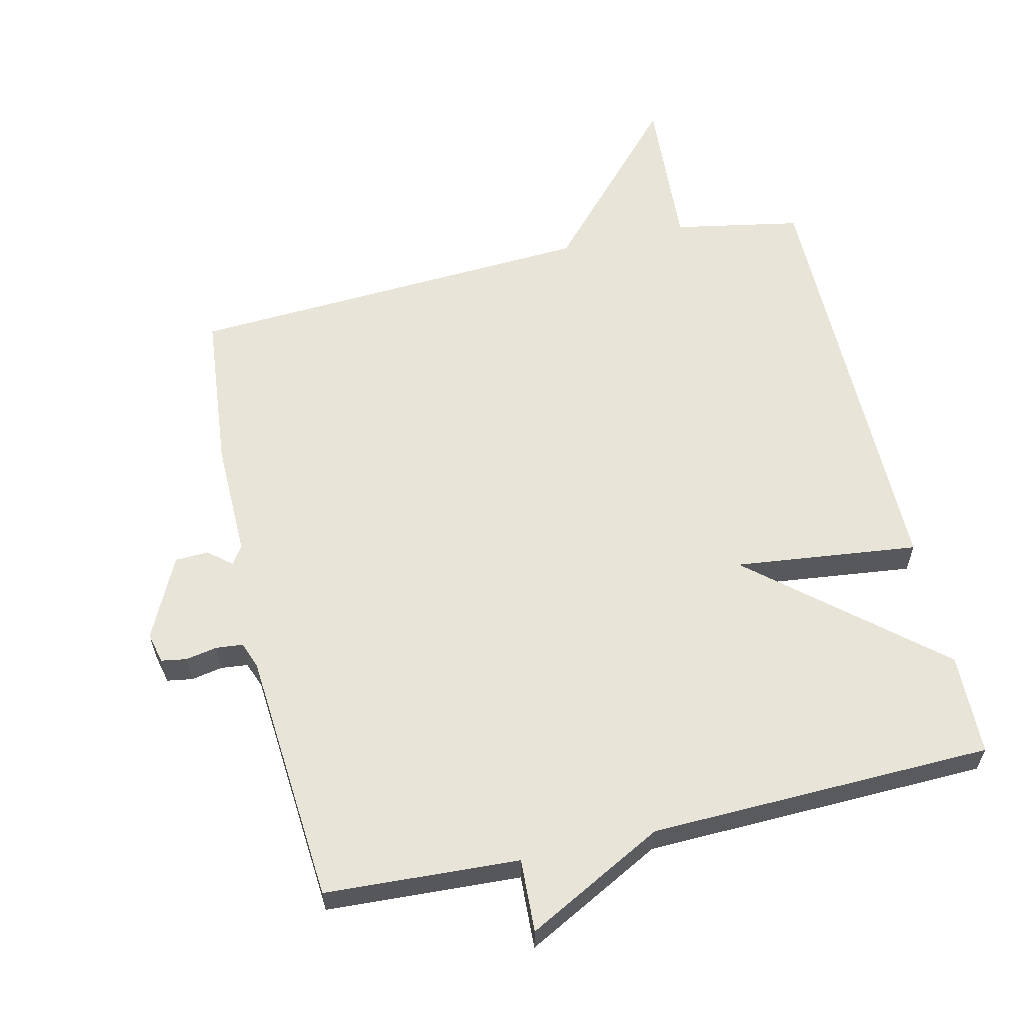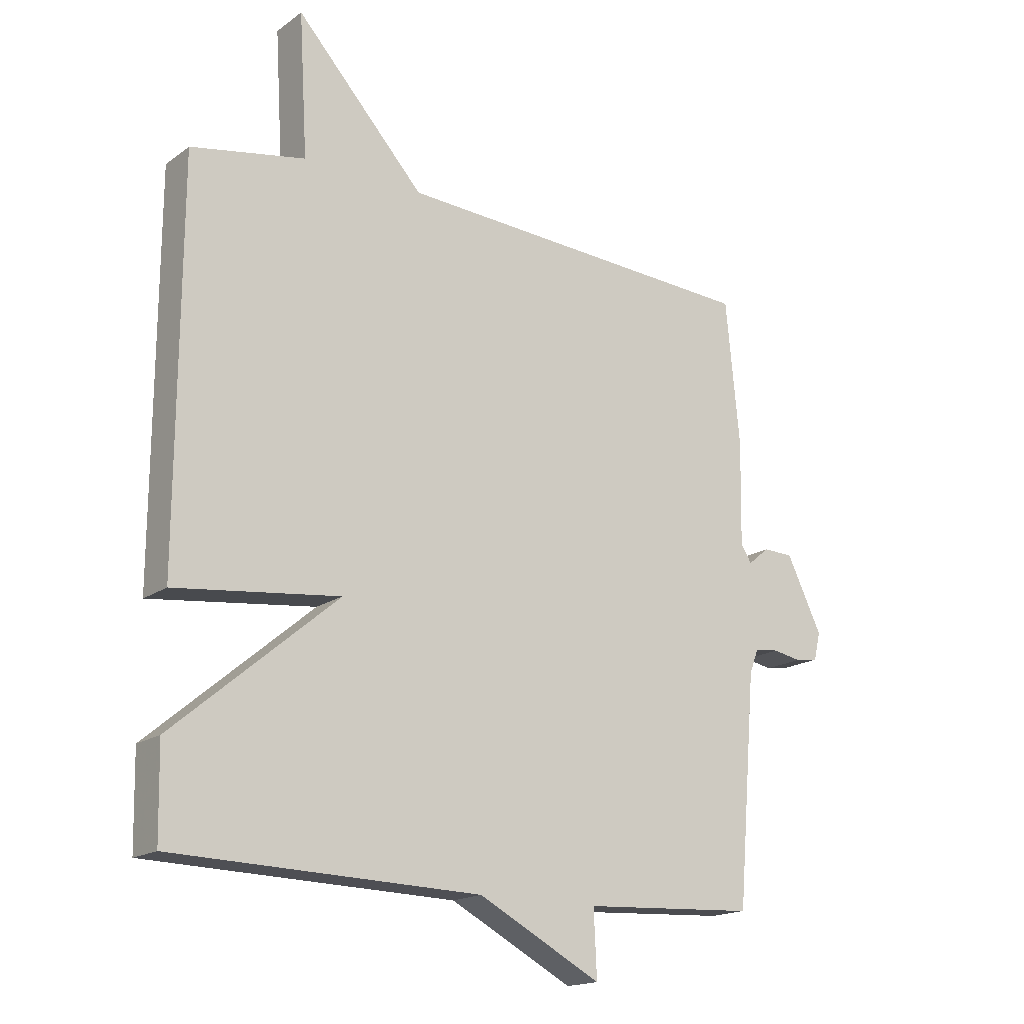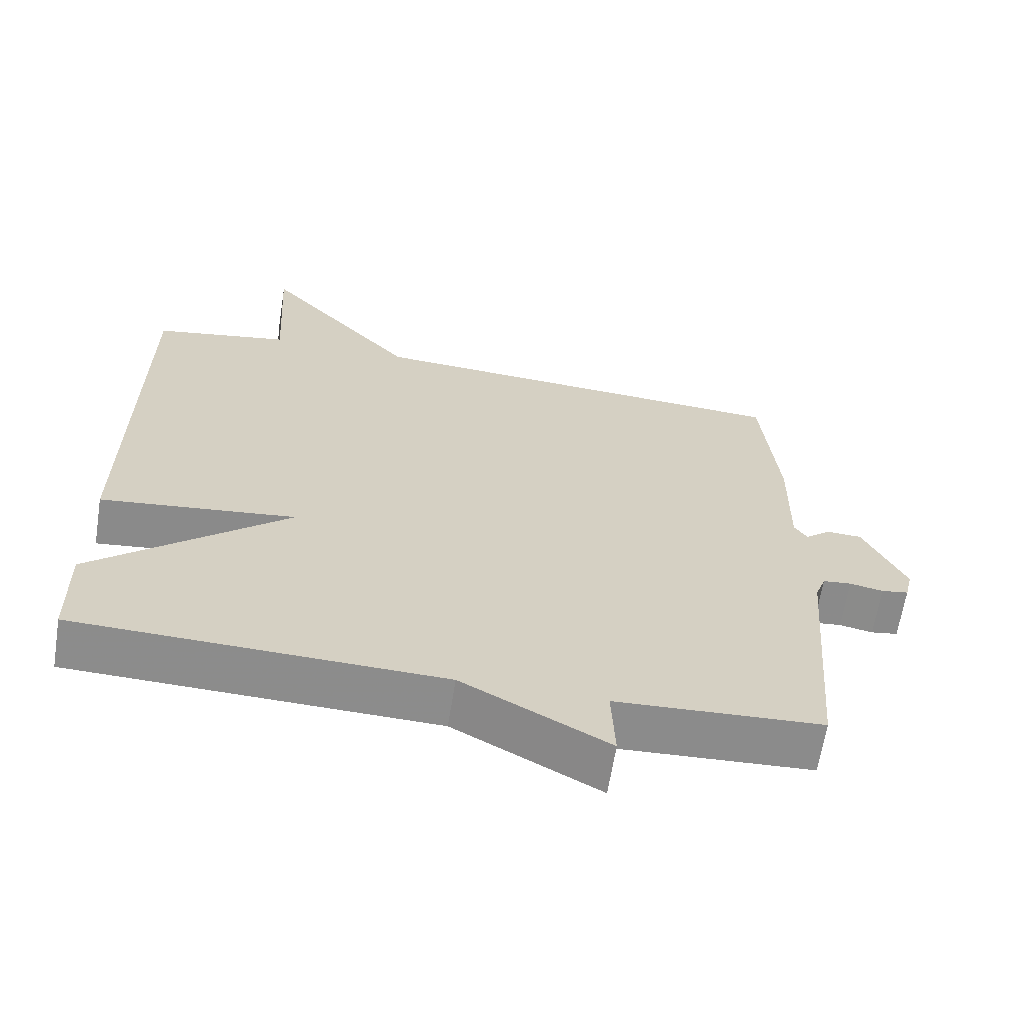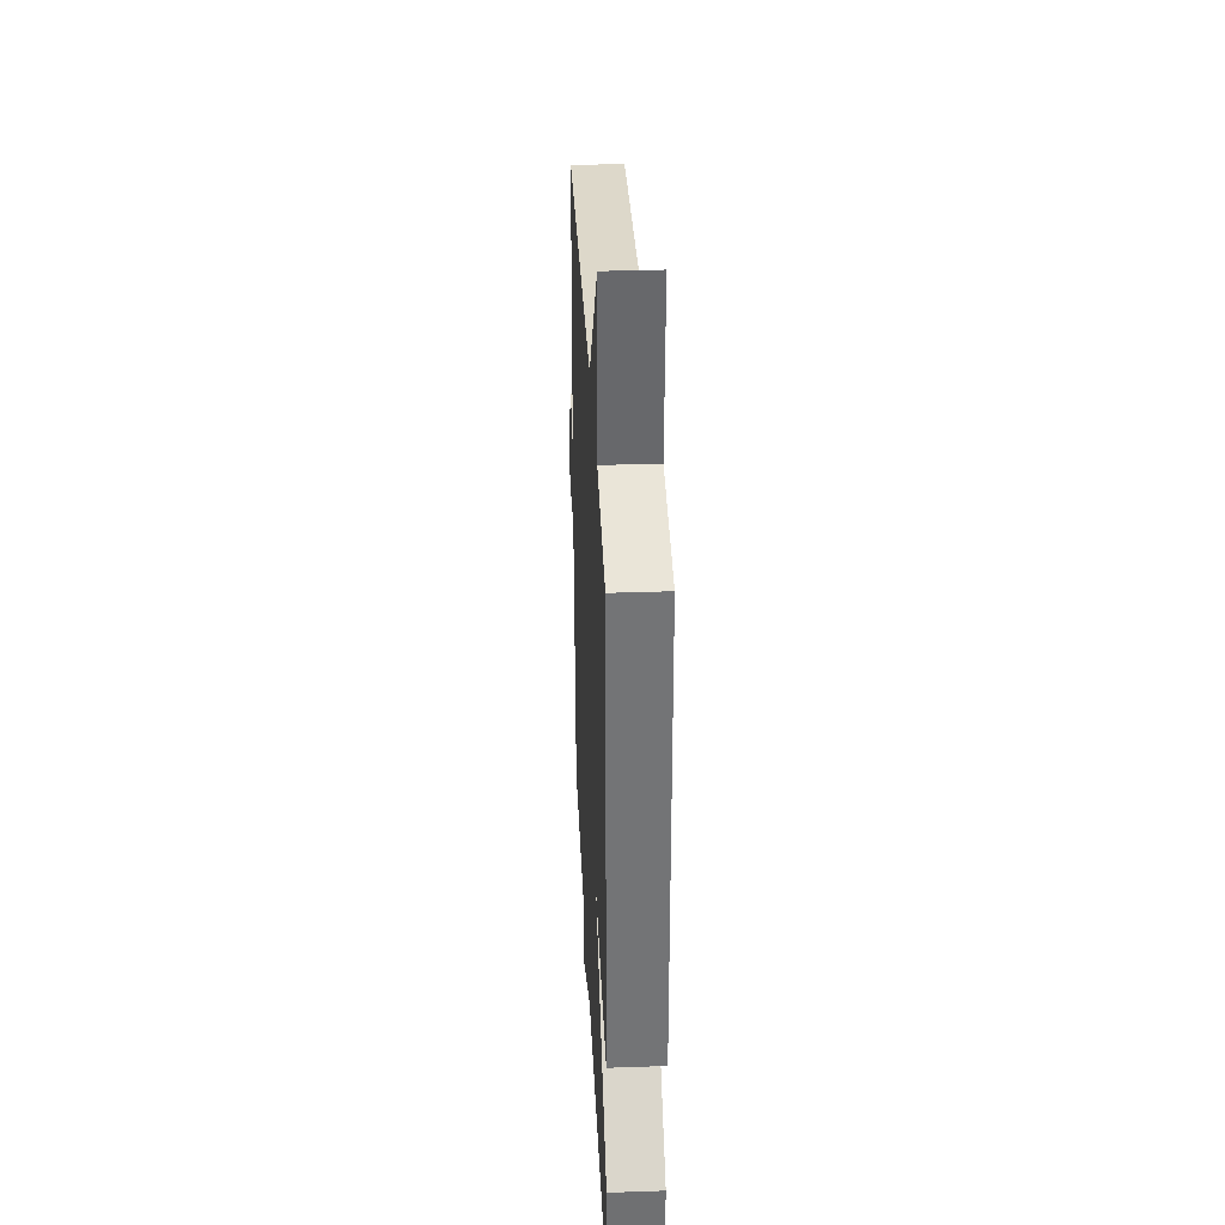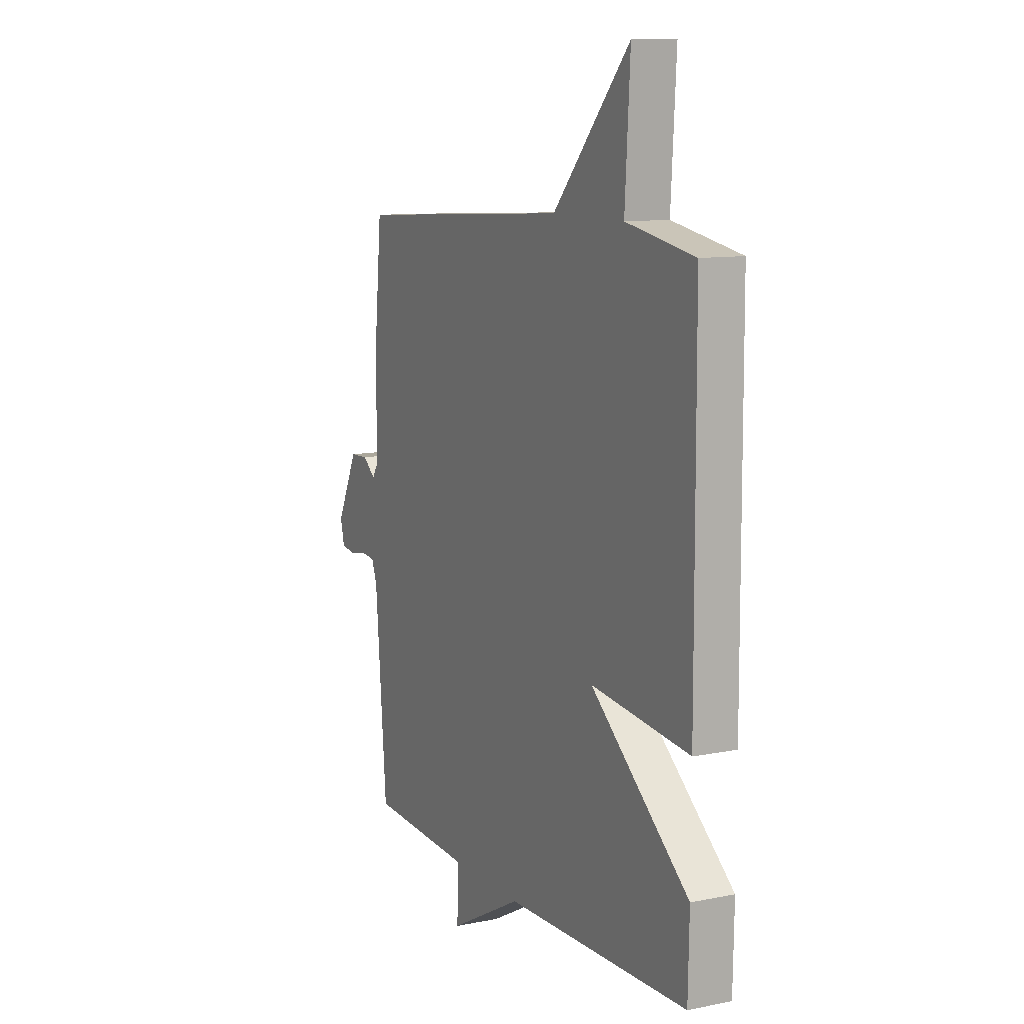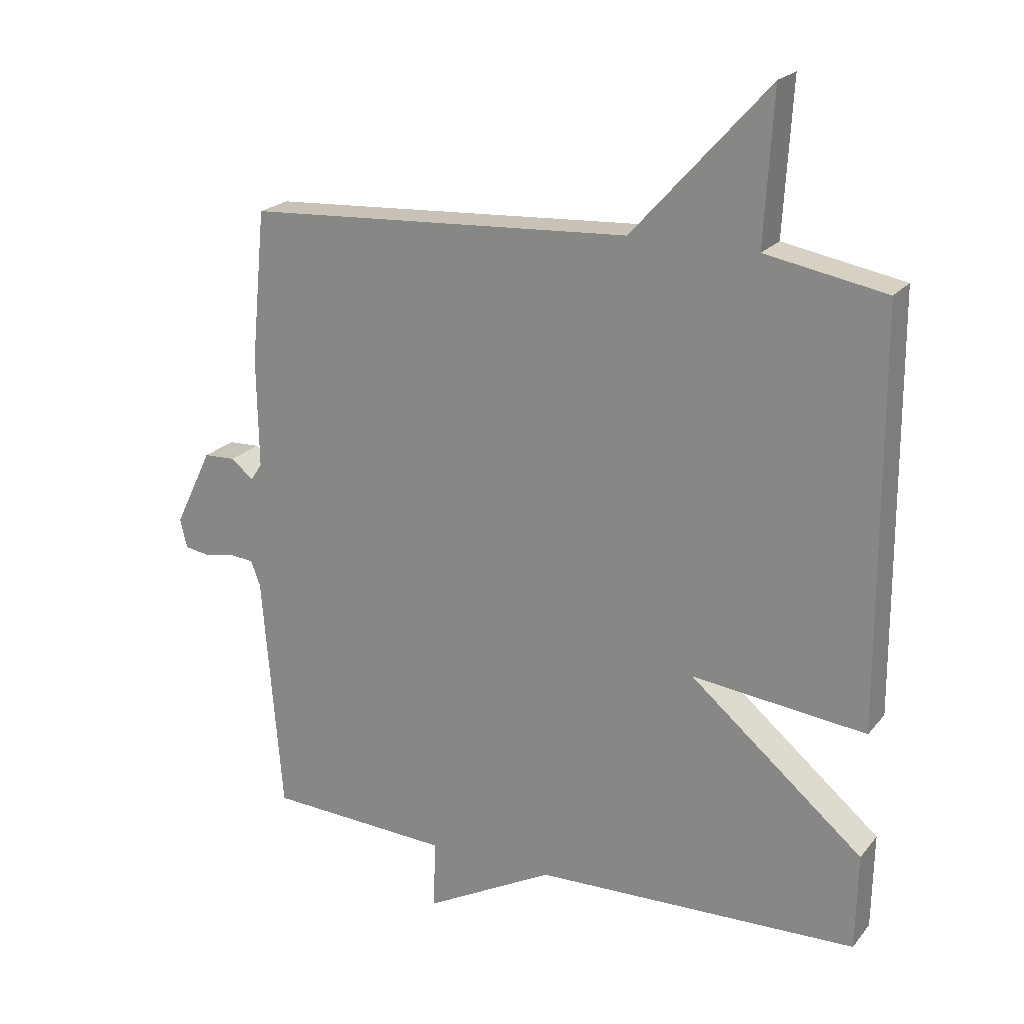
<metadata>
{"format":"obj","ext":"obj","renderer":"f3d","projection":"perspective","resolution":1024,"background":"white","views":[{"elev":60.1,"azim":167.1,"up":"+Y"},{"elev":-17.2,"azim":-35.8,"up":"+Z"},{"elev":-64.1,"azim":-9.0,"up":"+Z"},{"elev":34.3,"azim":-92.7,"up":"+Z"},{"elev":10.7,"azim":-116.7,"up":"+Z"},{"elev":21.2,"azim":-152.3,"up":"+Z"}]}
</metadata>
<code>
v -0.5 0.07 0.5
v -0.31 0.07 0.535
v -0.324 0.07 0.771
v -0.11 0.07 0.535
v 0.5 0.07 0.5
v 0.523 0.07 0.262
v 0.52 0.07 0.088
v 0.538 0.07 0.06
v 0.573 0.07 0.089
v 0.623 0.07 0.087
v 0.682 0.07 -0.035
v 0.671 0.07 -0.081
v 0.633 0.07 -0.087
v 0.586 0.07 -0.078
v 0.546 0.07 -0.082
v 0.531 0.07 -0.122
v 0.5 0.07 -0.5
v 0.211 0.07 -0.515
v 0.216 0.07 -0.624
v 0.011 0.07 -0.515
v -0.5 0.07 -0.5
v -0.503 0.07 -0.348
v -0.229 0.07 -0.117
v -0.503 0.07 -0.148
v -0.5 0 0.5
v -0.31 0 0.535
v -0.324 0 0.771
v -0.11 0 0.535
v 0.5 0 0.5
v 0.523 0 0.262
v 0.52 0 0.088
v 0.538 0 0.06
v 0.573 0 0.089
v 0.623 0 0.087
v 0.682 0 -0.035
v 0.671 0 -0.081
v 0.633 0 -0.087
v 0.586 0 -0.078
v 0.546 0 -0.082
v 0.531 0 -0.122
v 0.5 0 -0.5
v 0.211 0 -0.515
v 0.216 0 -0.624
v 0.011 0 -0.515
v -0.5 0 -0.5
v -0.503 0 -0.348
v -0.229 0 -0.117
v -0.503 0 -0.148
f 23 24 1 2
f 20 21 22 23
f 2 3 4
f 23 2 4
f 20 23 4
f 19 20 4
f 18 19 4
f 16 17 18 4
f 15 16 4
f 14 15 4
f 12 13 14
f 11 12 14
f 10 11 14
f 9 10 14
f 8 9 14
f 7 8 14 4
f 4 5 6 7
f 26 25 48 47
f 47 46 45 44
f 28 27 26
f 28 26 47
f 28 47 44
f 28 44 43
f 28 43 42
f 28 42 41 40
f 28 40 39
f 28 39 38
f 38 37 36
f 38 36 35
f 38 35 34
f 38 34 33
f 38 33 32
f 28 38 32 31
f 31 30 29 28
f 1 25 26 2
f 2 26 27 3
f 3 27 28 4
f 4 28 29 5
f 5 29 30 6
f 6 30 31 7
f 7 31 32 8
f 8 32 33 9
f 9 33 34 10
f 10 34 35 11
f 11 35 36 12
f 12 36 37 13
f 13 37 38 14
f 14 38 39 15
f 15 39 40 16
f 16 40 41 17
f 17 41 42 18
f 18 42 43 19
f 19 43 44 20
f 20 44 45 21
f 21 45 46 22
f 22 46 47 23
f 23 47 48 24
f 24 48 25 1

</code>
